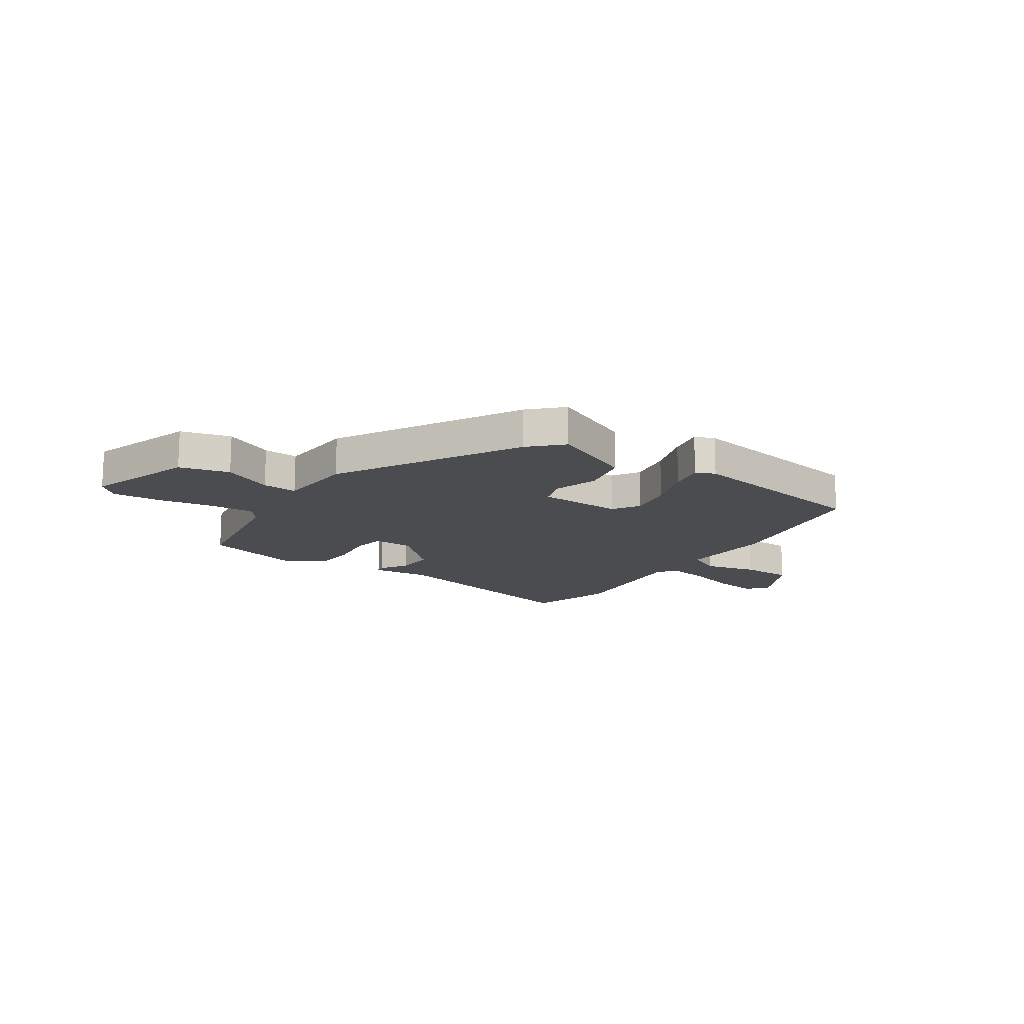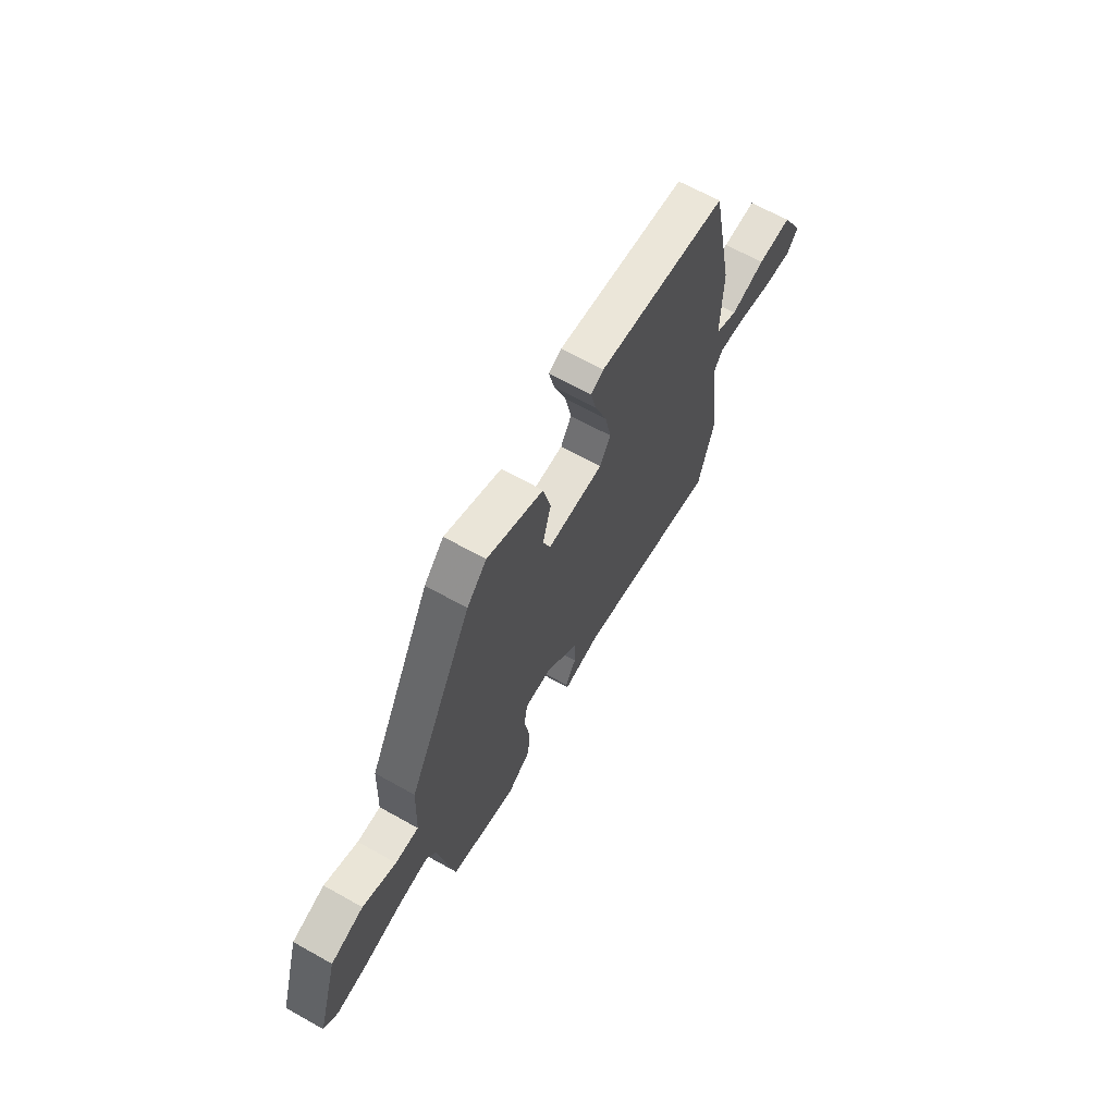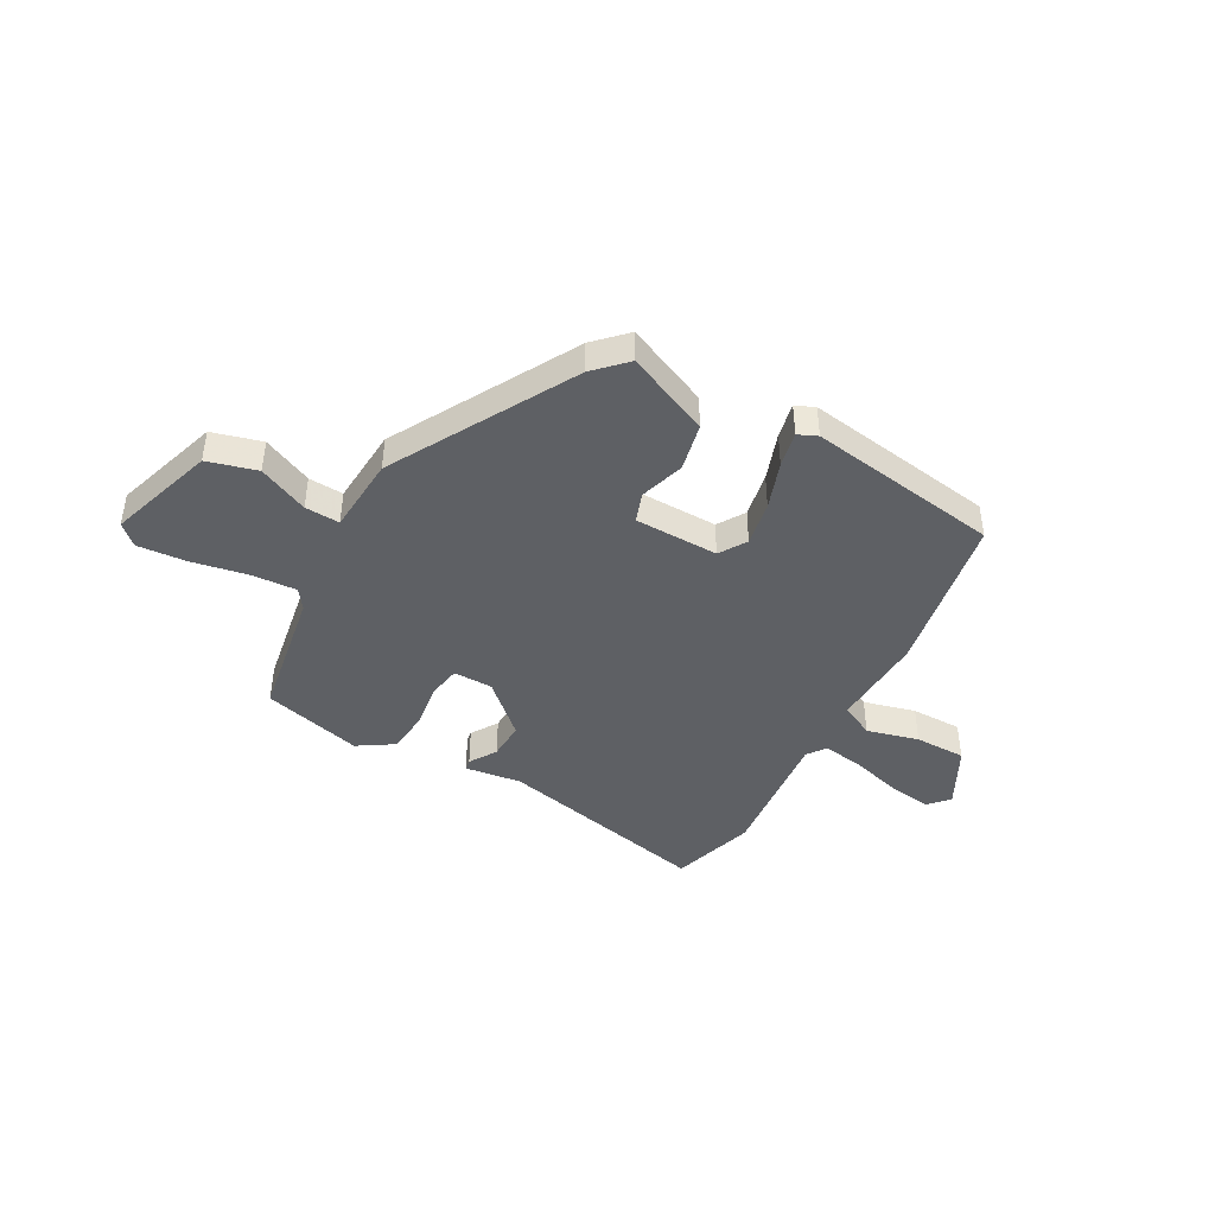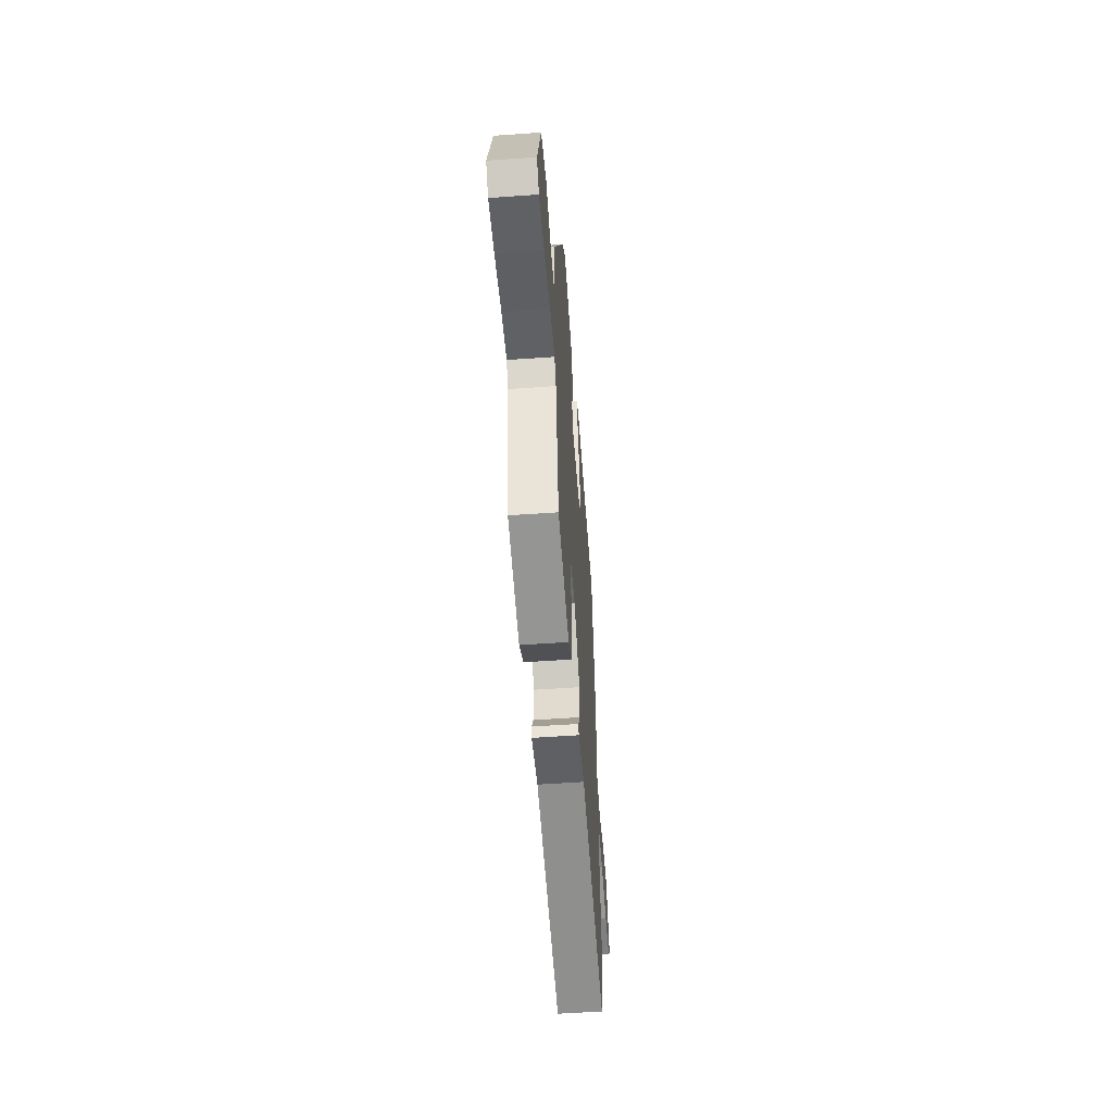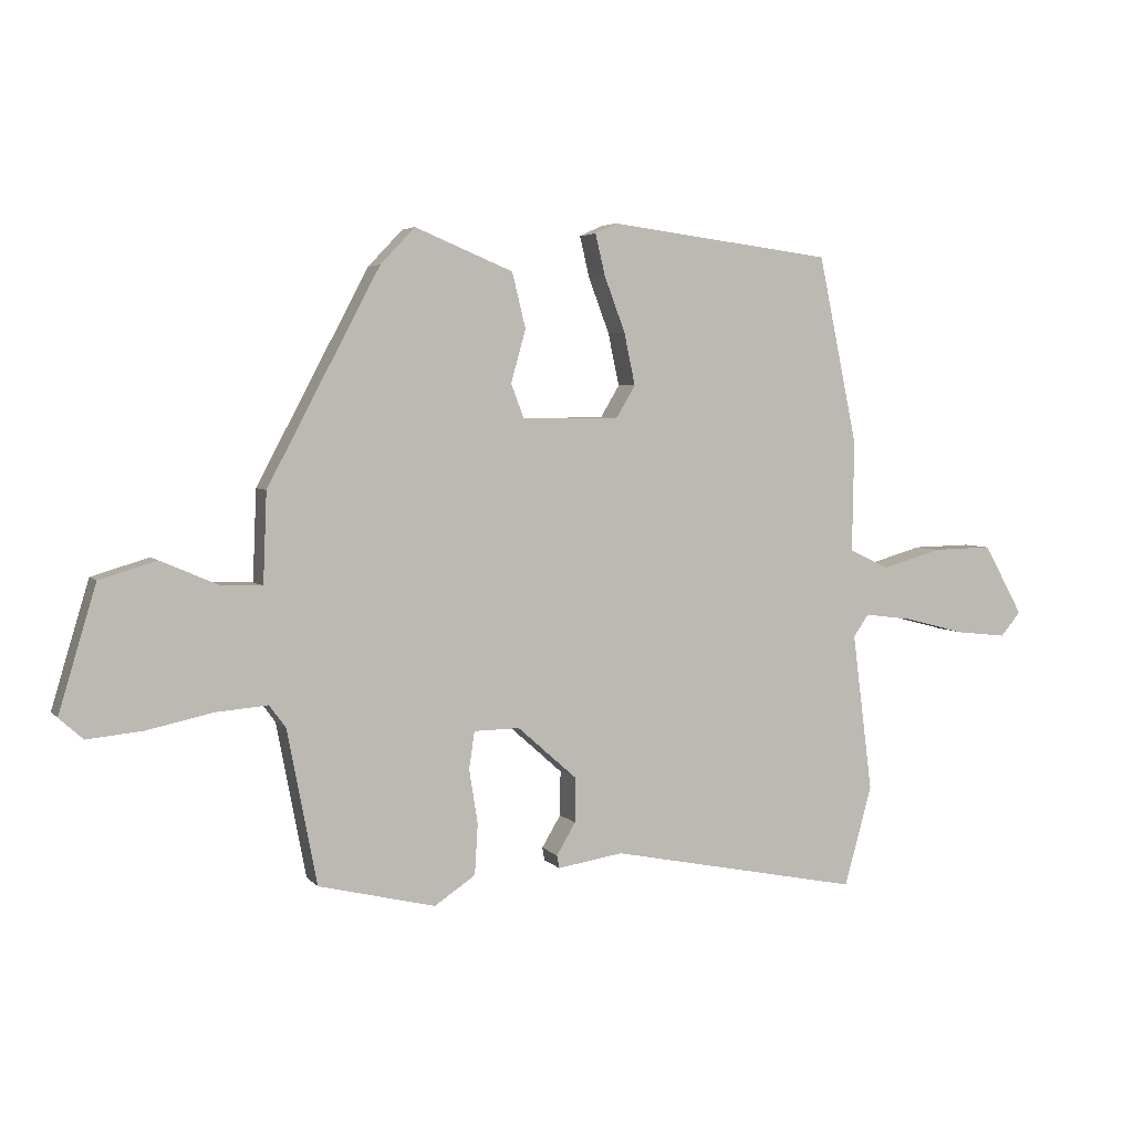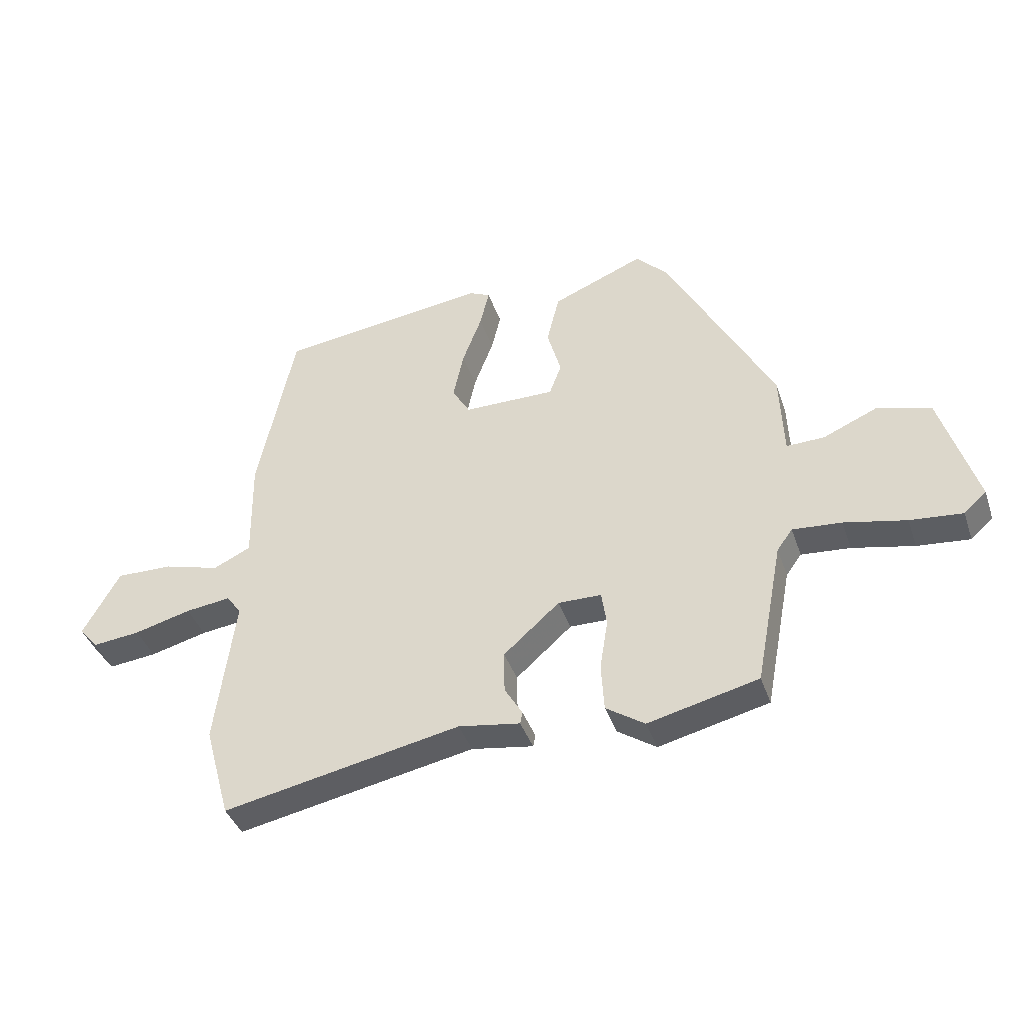
<metadata>
{"format":"obj","ext":"obj","renderer":"f3d","projection":"perspective","resolution":1024,"background":"white","views":[{"elev":-15.1,"azim":-35.8,"up":"+Y"},{"elev":65.5,"azim":-60.6,"up":"+Z"},{"elev":-43.1,"azim":-30.3,"up":"+Y"},{"elev":-54.0,"azim":-85.7,"up":"+Z"},{"elev":4.2,"azim":-20.5,"up":"+Z"},{"elev":-40.2,"azim":-161.8,"up":"+Z"}]}
</metadata>
<code>
v 0.426 0.07 0.489
v 0.49 0.07 0.182
v 0.487 0.07 0.001
v 0.552 0.07 -0.03
v 0.65 0.07 -0.002
v 0.748 0.07 0
v 0.812 0.07 -0.115
v 0.779 0.07 -0.154
v 0.696 0.07 -0.145
v 0.597 0.07 -0.119
v 0.518 0.07 -0.109
v 0.493 0.07 -0.145
v 0.526 0.07 -0.405
v 0.481 0.07 -0.568
v 0.069 0.07 -0.486
v -0.038 0.07 -0.503
v -0.042 0.07 -0.482
v -0.011 0.07 -0.43
v -0.01 0.07 -0.357
v -0.107 0.07 -0.271
v -0.182 0.07 -0.272
v -0.191 0.07 -0.333
v -0.177 0.07 -0.421
v -0.182 0.07 -0.504
v -0.249 0.07 -0.549
v -0.44 0.07 -0.503
v -0.488 0.07 -0.252
v -0.515 0.07 -0.215
v -0.6 0.07 -0.222
v -0.707 0.07 -0.245
v -0.798 0.07 -0.254
v -0.837 0.07 -0.219
v -0.776 0.07 -0.015
v -0.683 0.07 0.013
v -0.588 0.07 -0.028
v -0.522 0.07 -0.03
v -0.516 0.07 0.117
v -0.333 0.07 0.463
v -0.277 0.07 0.522
v -0.117 0.07 0.456
v -0.095 0.07 0.366
v -0.119 0.07 0.28
v -0.098 0.07 0.224
v 0.061 0.07 0.225
v 0.092 0.07 0.277
v 0.074 0.07 0.362
v 0.04 0.07 0.452
v 0.024 0.07 0.519
v 0.06 0.07 0.536
v 0.426 0 0.489
v 0.49 0 0.182
v 0.487 0 0.001
v 0.552 0 -0.03
v 0.65 0 -0.002
v 0.748 0 0
v 0.812 0 -0.115
v 0.779 0 -0.154
v 0.696 0 -0.145
v 0.597 0 -0.119
v 0.518 0 -0.109
v 0.493 0 -0.145
v 0.526 0 -0.405
v 0.481 0 -0.568
v 0.069 0 -0.486
v -0.038 0 -0.503
v -0.042 0 -0.482
v -0.011 0 -0.43
v -0.01 0 -0.357
v -0.107 0 -0.271
v -0.182 0 -0.272
v -0.191 0 -0.333
v -0.177 0 -0.421
v -0.182 0 -0.504
v -0.249 0 -0.549
v -0.44 0 -0.503
v -0.488 0 -0.252
v -0.515 0 -0.215
v -0.6 0 -0.222
v -0.707 0 -0.245
v -0.798 0 -0.254
v -0.837 0 -0.219
v -0.776 0 -0.015
v -0.683 0 0.013
v -0.588 0 -0.028
v -0.522 0 -0.03
v -0.516 0 0.117
v -0.333 0 0.463
v -0.277 0 0.522
v -0.117 0 0.456
v -0.095 0 0.366
v -0.119 0 0.28
v -0.098 0 0.224
v 0.061 0 0.225
v 0.092 0 0.277
v 0.074 0 0.362
v 0.04 0 0.452
v 0.024 0 0.519
v 0.06 0 0.536
f 1 2 3
f 49 1 3
f 48 49 3
f 47 48 3
f 46 47 3
f 45 46 3
f 44 45 3
f 43 44 3
f 40 41 42
f 39 40 42
f 38 39 42
f 37 38 42
f 36 37 42
f 36 42 43
f 33 34 35
f 32 33 35
f 31 32 35
f 30 31 35
f 29 30 35
f 28 29 35 36
f 43 3 4
f 36 43 4
f 28 36 4
f 27 28 4
f 25 26 27
f 24 25 27
f 23 24 27
f 22 23 27
f 15 16 17 18
f 15 18 19
f 14 15 19
f 13 14 19
f 12 13 19
f 11 12 19 20
f 8 9 10
f 7 8 10
f 6 7 10
f 5 6 10
f 4 5 10
f 4 10 11
f 11 20 21
f 4 11 21
f 27 4 21
f 21 22 27
f 52 51 50
f 52 50 98
f 52 98 97
f 52 97 96
f 52 96 95
f 52 95 94
f 52 94 93
f 52 93 92
f 91 90 89
f 91 89 88
f 91 88 87
f 91 87 86
f 91 86 85
f 92 91 85
f 84 83 82
f 84 82 81
f 84 81 80
f 84 80 79
f 84 79 78
f 85 84 78 77
f 53 52 92
f 53 92 85
f 53 85 77
f 53 77 76
f 76 75 74
f 76 74 73
f 76 73 72
f 76 72 71
f 67 66 65 64
f 68 67 64
f 68 64 63
f 68 63 62
f 68 62 61
f 69 68 61 60
f 59 58 57
f 59 57 56
f 59 56 55
f 59 55 54
f 59 54 53
f 60 59 53
f 70 69 60
f 70 60 53
f 70 53 76
f 76 71 70
f 1 50 51 2
f 2 51 52 3
f 3 52 53 4
f 4 53 54 5
f 5 54 55 6
f 6 55 56 7
f 7 56 57 8
f 8 57 58 9
f 9 58 59 10
f 10 59 60 11
f 11 60 61 12
f 12 61 62 13
f 13 62 63 14
f 14 63 64 15
f 15 64 65 16
f 16 65 66 17
f 17 66 67 18
f 18 67 68 19
f 19 68 69 20
f 20 69 70 21
f 21 70 71 22
f 22 71 72 23
f 23 72 73 24
f 24 73 74 25
f 25 74 75 26
f 26 75 76 27
f 27 76 77 28
f 28 77 78 29
f 29 78 79 30
f 30 79 80 31
f 31 80 81 32
f 32 81 82 33
f 33 82 83 34
f 34 83 84 35
f 35 84 85 36
f 36 85 86 37
f 37 86 87 38
f 38 87 88 39
f 39 88 89 40
f 40 89 90 41
f 41 90 91 42
f 42 91 92 43
f 43 92 93 44
f 44 93 94 45
f 45 94 95 46
f 46 95 96 47
f 47 96 97 48
f 48 97 98 49
f 49 98 50 1

</code>
